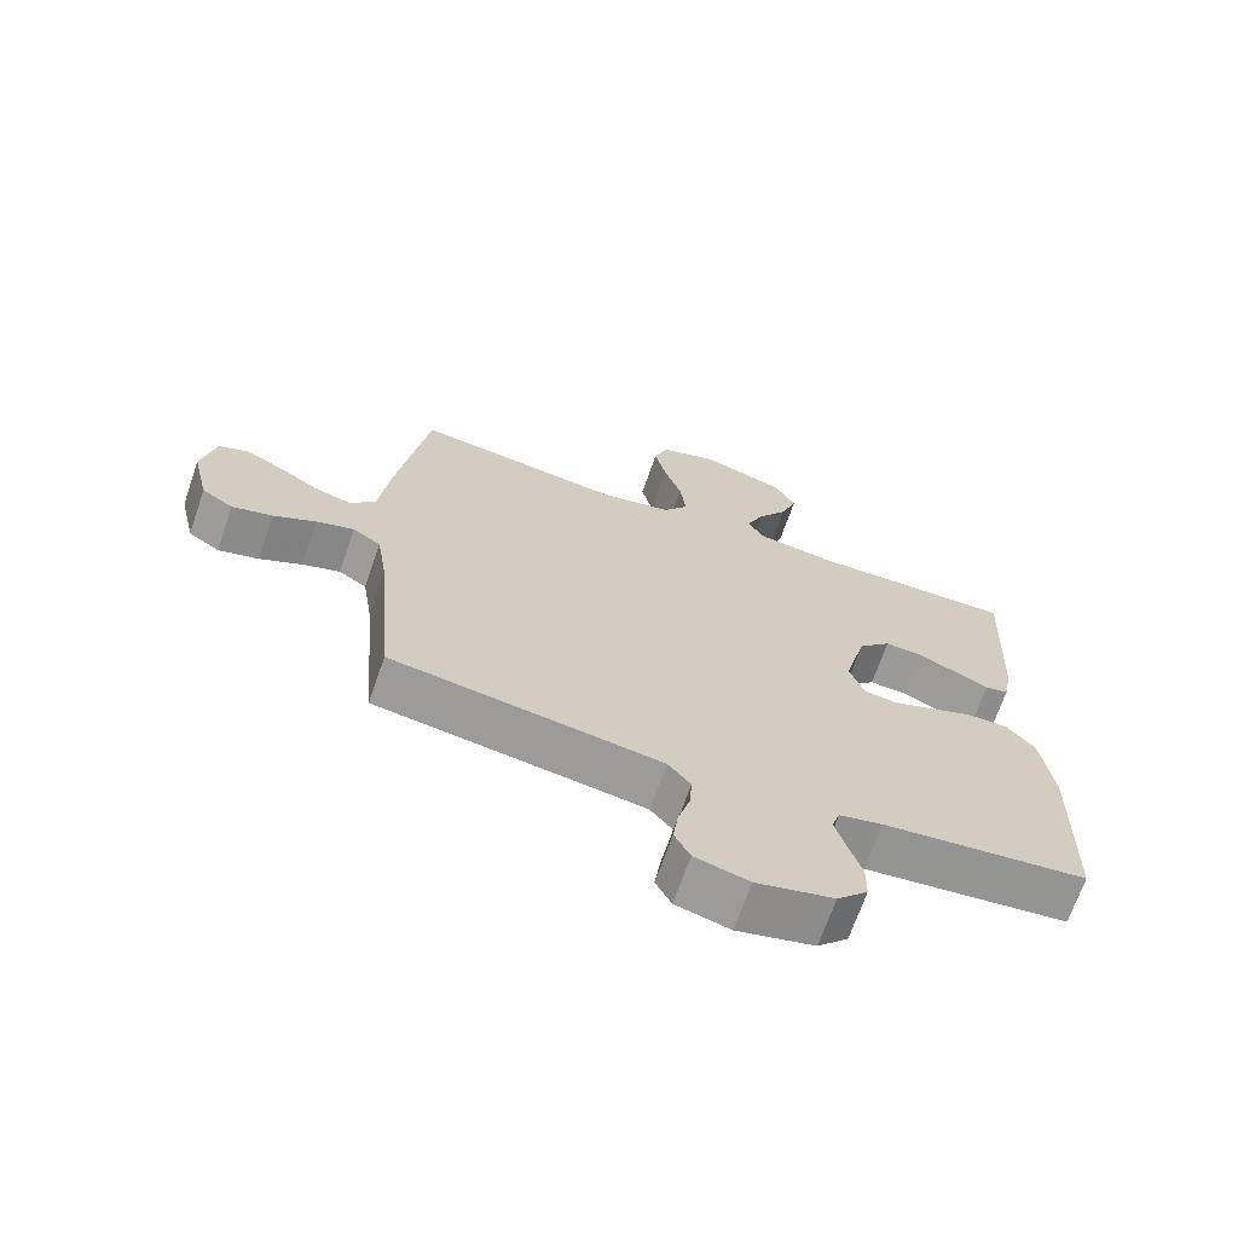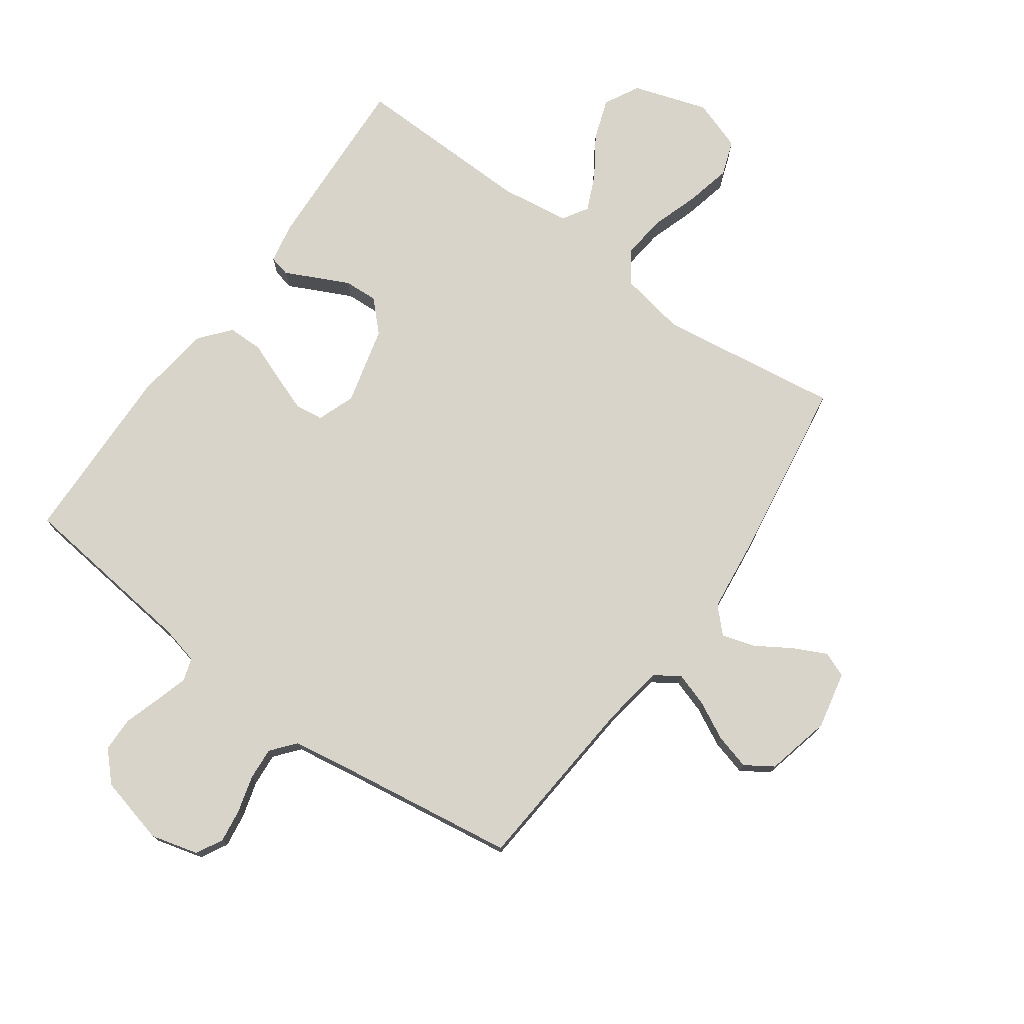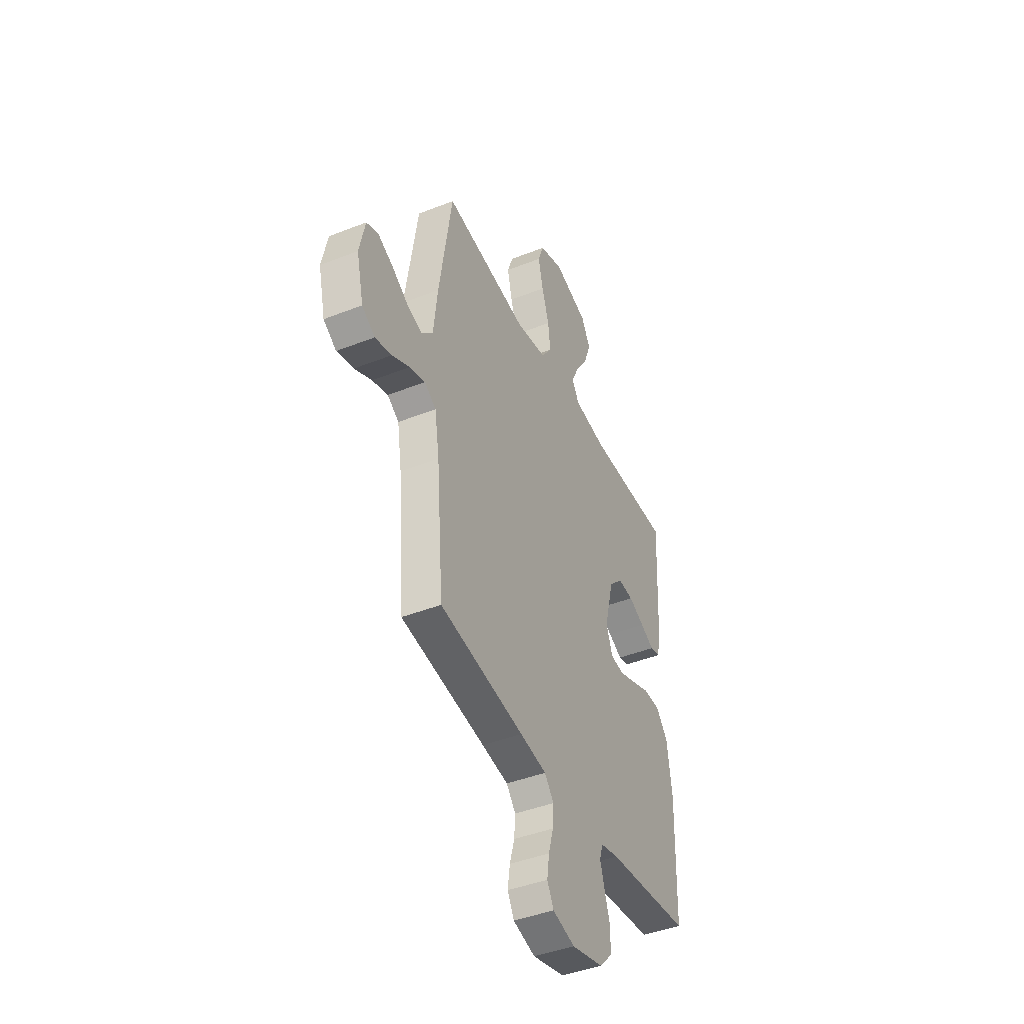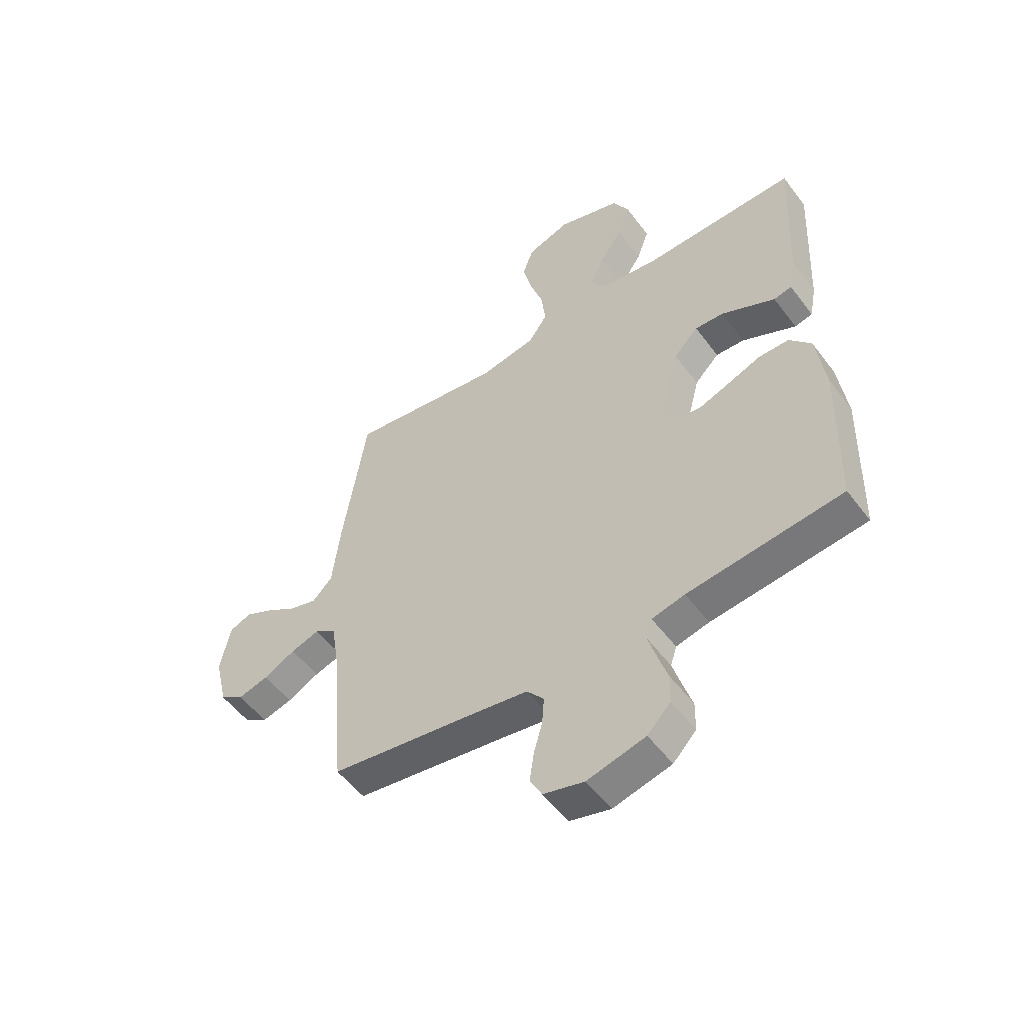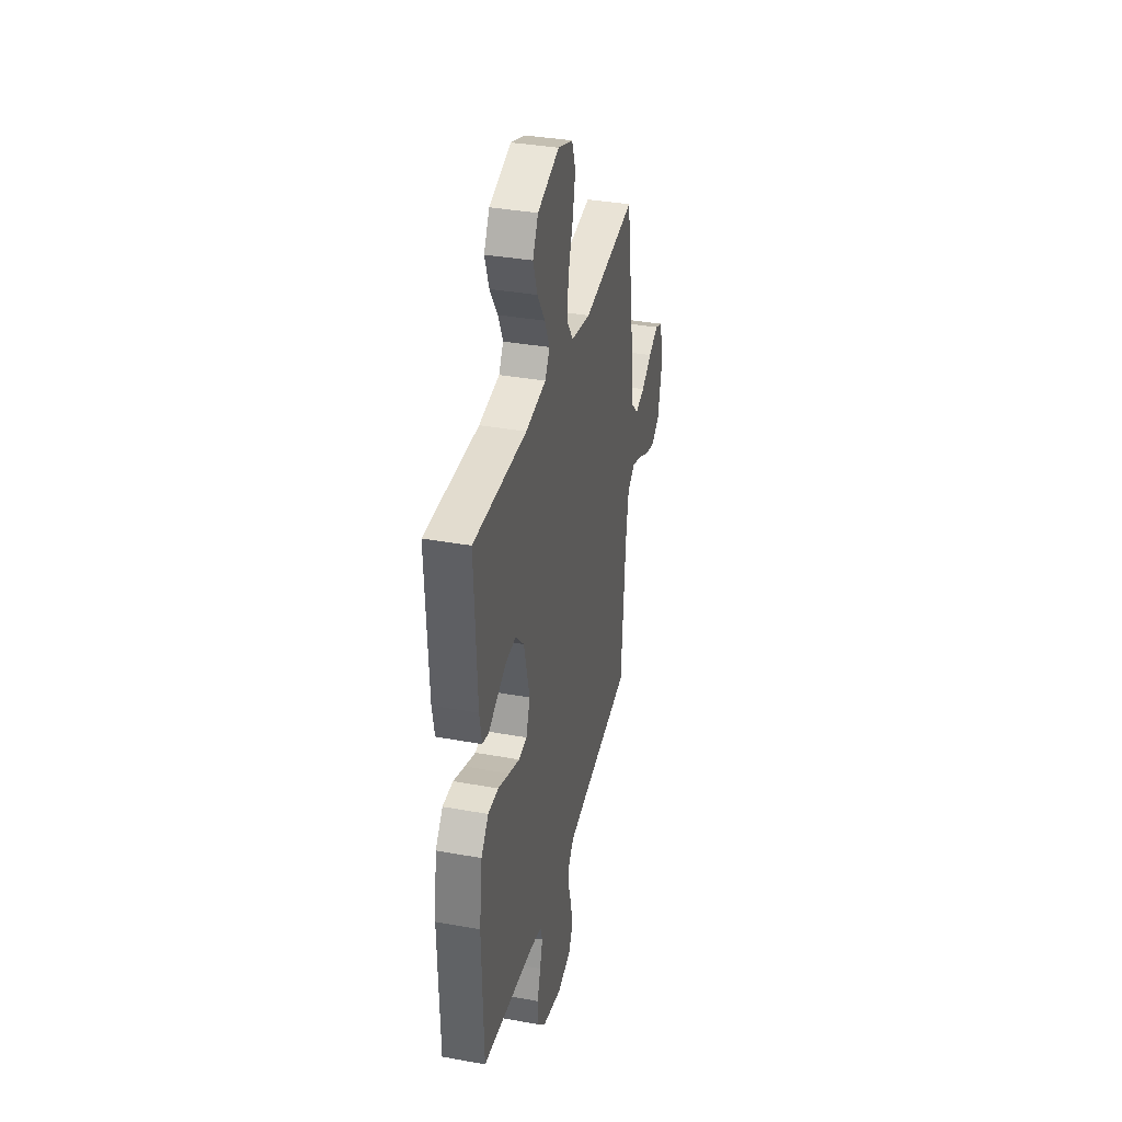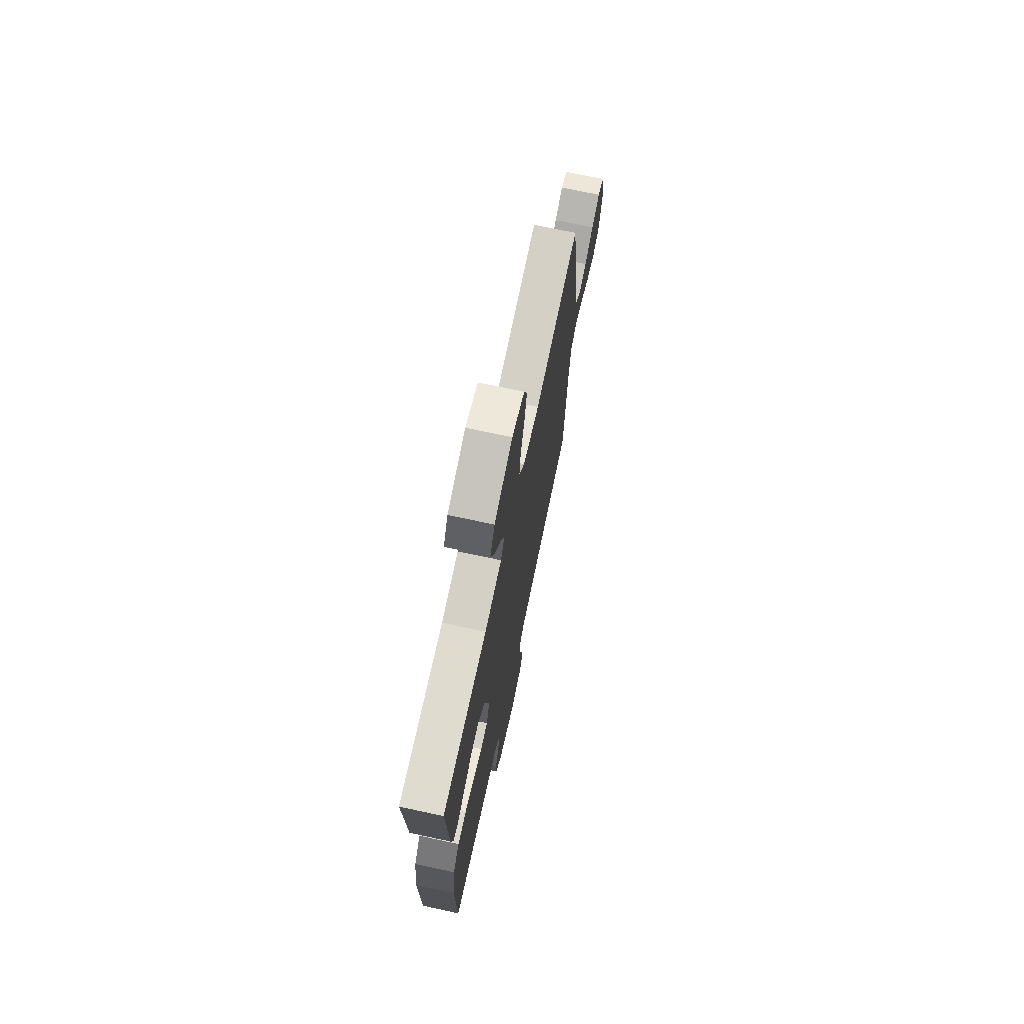
<metadata>
{"format":"obj","ext":"obj","renderer":"f3d","projection":"perspective","resolution":1024,"background":"white","views":[{"elev":-68.7,"azim":-19.0,"up":"+Z"},{"elev":75.4,"azim":-144.3,"up":"+Y"},{"elev":-43.4,"azim":-65.1,"up":"+Z"},{"elev":-53.3,"azim":36.0,"up":"+Z"},{"elev":35.8,"azim":103.4,"up":"+Z"},{"elev":71.6,"azim":102.1,"up":"+Z"}]}
</metadata>
<code>
v 0.5 0.07 -0.5
v 0.2 0.07 -0.534
v 0.136 0.07 -0.549
v 0.124 0.07 -0.587
v 0.14 0.07 -0.641
v 0.159 0.07 -0.701
v 0.158 0.07 -0.759
v 0.113 0.07 -0.806
v 0 0.07 -0.834
v -0.079 0.07 -0.813
v -0.102 0.07 -0.769
v -0.094 0.07 -0.713
v -0.077 0.07 -0.653
v -0.073 0.07 -0.599
v -0.106 0.07 -0.559
v -0.2 0.07 -0.544
v -0.5 0.07 -0.5
v -0.525 0.07 -0.2
v -0.541 0.07 -0.098
v -0.582 0.07 -0.071
v -0.638 0.07 -0.089
v -0.7 0.07 -0.121
v -0.759 0.07 -0.137
v -0.805 0.07 -0.107
v -0.83 0.07 0
v -0.81 0.07 0.095
v -0.768 0.07 0.112
v -0.713 0.07 0.085
v -0.654 0.07 0.048
v -0.6 0.07 0.032
v -0.561 0.07 0.072
v -0.546 0.07 0.2
v -0.5 0.07 0.5
v -0.2 0.07 0.458
v -0.091 0.07 0.478
v -0.054 0.07 0.531
v -0.062 0.07 0.603
v -0.088 0.07 0.682
v -0.105 0.07 0.757
v -0.084 0.07 0.815
v 0 0.07 0.844
v 0.123 0.07 0.804
v 0.154 0.07 0.746
v 0.13 0.07 0.678
v 0.086 0.07 0.611
v 0.059 0.07 0.551
v 0.085 0.07 0.509
v 0.2 0.07 0.493
v 0.5 0.07 0.5
v 0.485 0.07 0.2
v 0.472 0.07 0.132
v 0.437 0.07 0.124
v 0.388 0.07 0.148
v 0.332 0.07 0.175
v 0.276 0.07 0.178
v 0.228 0.07 0.129
v 0.195 0.07 0
v 0.218 0.07 -0.062
v 0.265 0.07 -0.068
v 0.325 0.07 -0.046
v 0.39 0.07 -0.021
v 0.449 0.07 -0.021
v 0.491 0.07 -0.071
v 0.508 0.07 -0.2
v 0.5 0 -0.5
v 0.2 0 -0.534
v 0.136 0 -0.549
v 0.124 0 -0.587
v 0.14 0 -0.641
v 0.159 0 -0.701
v 0.158 0 -0.759
v 0.113 0 -0.806
v 0 0 -0.834
v -0.079 0 -0.813
v -0.102 0 -0.769
v -0.094 0 -0.713
v -0.077 0 -0.653
v -0.073 0 -0.599
v -0.106 0 -0.559
v -0.2 0 -0.544
v -0.5 0 -0.5
v -0.525 0 -0.2
v -0.541 0 -0.098
v -0.582 0 -0.071
v -0.638 0 -0.089
v -0.7 0 -0.121
v -0.759 0 -0.137
v -0.805 0 -0.107
v -0.83 0 0
v -0.81 0 0.095
v -0.768 0 0.112
v -0.713 0 0.085
v -0.654 0 0.048
v -0.6 0 0.032
v -0.561 0 0.072
v -0.546 0 0.2
v -0.5 0 0.5
v -0.2 0 0.458
v -0.091 0 0.478
v -0.054 0 0.531
v -0.062 0 0.603
v -0.088 0 0.682
v -0.105 0 0.757
v -0.084 0 0.815
v 0 0 0.844
v 0.123 0 0.804
v 0.154 0 0.746
v 0.13 0 0.678
v 0.086 0 0.611
v 0.059 0 0.551
v 0.085 0 0.509
v 0.2 0 0.493
v 0.5 0 0.5
v 0.485 0 0.2
v 0.472 0 0.132
v 0.437 0 0.124
v 0.388 0 0.148
v 0.332 0 0.175
v 0.276 0 0.178
v 0.228 0 0.129
v 0.195 0 0
v 0.218 0 -0.062
v 0.265 0 -0.068
v 0.325 0 -0.046
v 0.39 0 -0.021
v 0.449 0 -0.021
v 0.491 0 -0.071
v 0.508 0 -0.2
f 63 64 1 2
f 60 61 62 63
f 59 60 63 2
f 58 59 2 3
f 57 58 3 4
f 50 51 52 53
f 48 49 50 53
f 47 48 53 54
f 42 43 44 45
f 42 45 46
f 41 42 46
f 40 41 46
f 37 38 39 40
f 36 37 40 46
f 35 36 46 47
f 31 32 33 34
f 31 34 35 47
f 26 27 28 29
f 24 25 26 29
f 24 29 30
f 21 22 23 24
f 20 21 24 30
f 19 20 30 31
f 16 17 18
f 15 16 18 19
f 10 11 12 13
f 10 13 14
f 9 10 14
f 8 9 14
f 5 6 7 8
f 4 5 8 14
f 57 4 14 15
f 47 54 55
f 47 55 56
f 31 47 56 57
f 15 19 31 57
f 66 65 128 127
f 127 126 125 124
f 66 127 124 123
f 67 66 123 122
f 68 67 122 121
f 117 116 115 114
f 117 114 113 112
f 118 117 112 111
f 109 108 107 106
f 110 109 106
f 110 106 105
f 110 105 104
f 104 103 102 101
f 110 104 101 100
f 111 110 100 99
f 98 97 96 95
f 111 99 98 95
f 93 92 91 90
f 93 90 89 88
f 94 93 88
f 88 87 86 85
f 94 88 85 84
f 95 94 84 83
f 82 81 80
f 83 82 80 79
f 77 76 75 74
f 78 77 74
f 78 74 73
f 78 73 72
f 72 71 70 69
f 78 72 69 68
f 79 78 68 121
f 119 118 111
f 120 119 111
f 121 120 111 95
f 121 95 83 79
f 1 65 66 2
f 2 66 67 3
f 3 67 68 4
f 4 68 69 5
f 5 69 70 6
f 6 70 71 7
f 7 71 72 8
f 8 72 73 9
f 9 73 74 10
f 10 74 75 11
f 11 75 76 12
f 12 76 77 13
f 13 77 78 14
f 14 78 79 15
f 15 79 80 16
f 16 80 81 17
f 17 81 82 18
f 18 82 83 19
f 19 83 84 20
f 20 84 85 21
f 21 85 86 22
f 22 86 87 23
f 23 87 88 24
f 24 88 89 25
f 25 89 90 26
f 26 90 91 27
f 27 91 92 28
f 28 92 93 29
f 29 93 94 30
f 30 94 95 31
f 31 95 96 32
f 32 96 97 33
f 33 97 98 34
f 34 98 99 35
f 35 99 100 36
f 36 100 101 37
f 37 101 102 38
f 38 102 103 39
f 39 103 104 40
f 40 104 105 41
f 41 105 106 42
f 42 106 107 43
f 43 107 108 44
f 44 108 109 45
f 45 109 110 46
f 46 110 111 47
f 47 111 112 48
f 48 112 113 49
f 49 113 114 50
f 50 114 115 51
f 51 115 116 52
f 52 116 117 53
f 53 117 118 54
f 54 118 119 55
f 55 119 120 56
f 56 120 121 57
f 57 121 122 58
f 58 122 123 59
f 59 123 124 60
f 60 124 125 61
f 61 125 126 62
f 62 126 127 63
f 63 127 128 64
f 64 128 65 1

</code>
